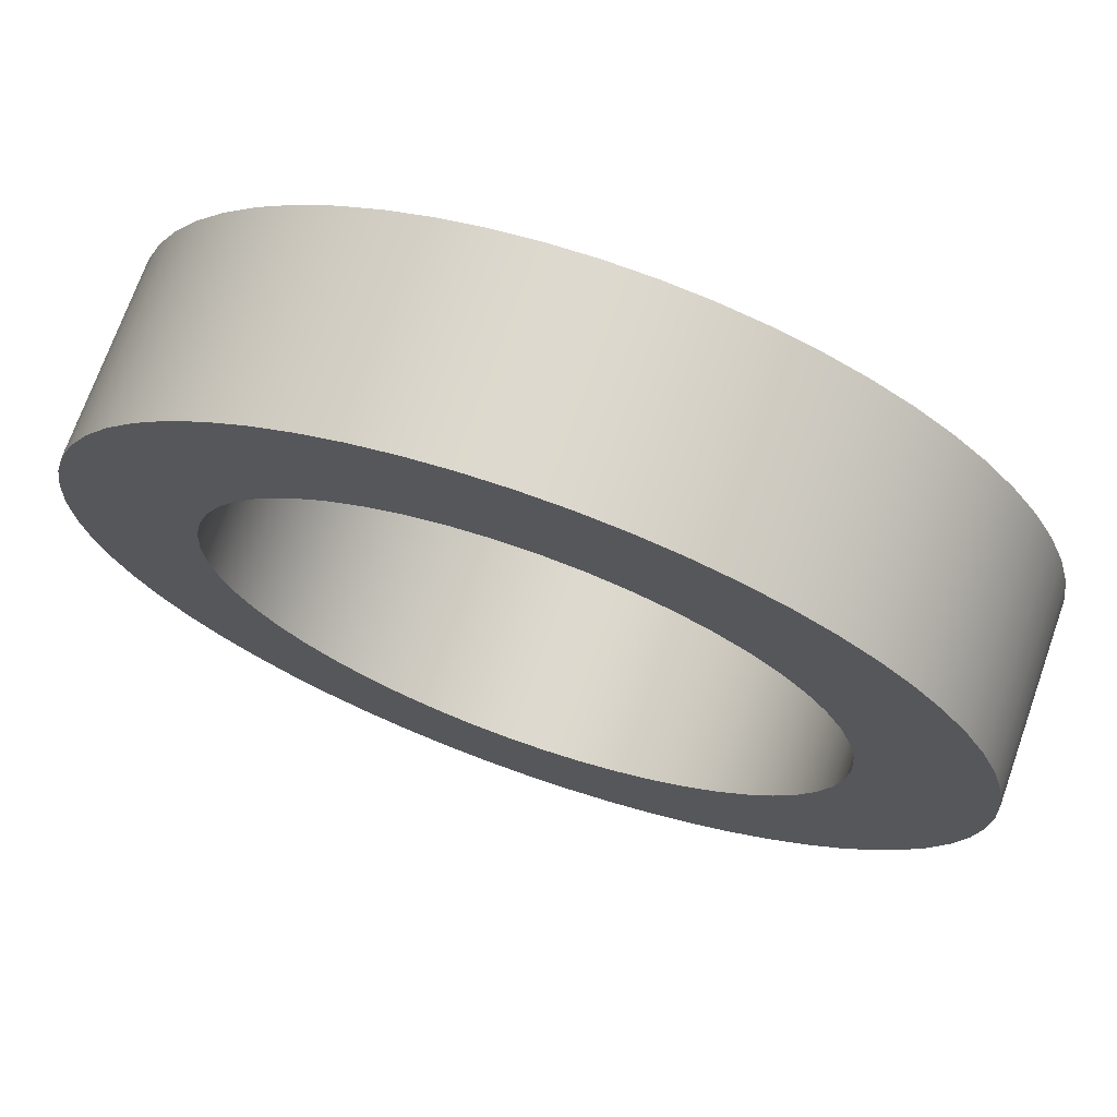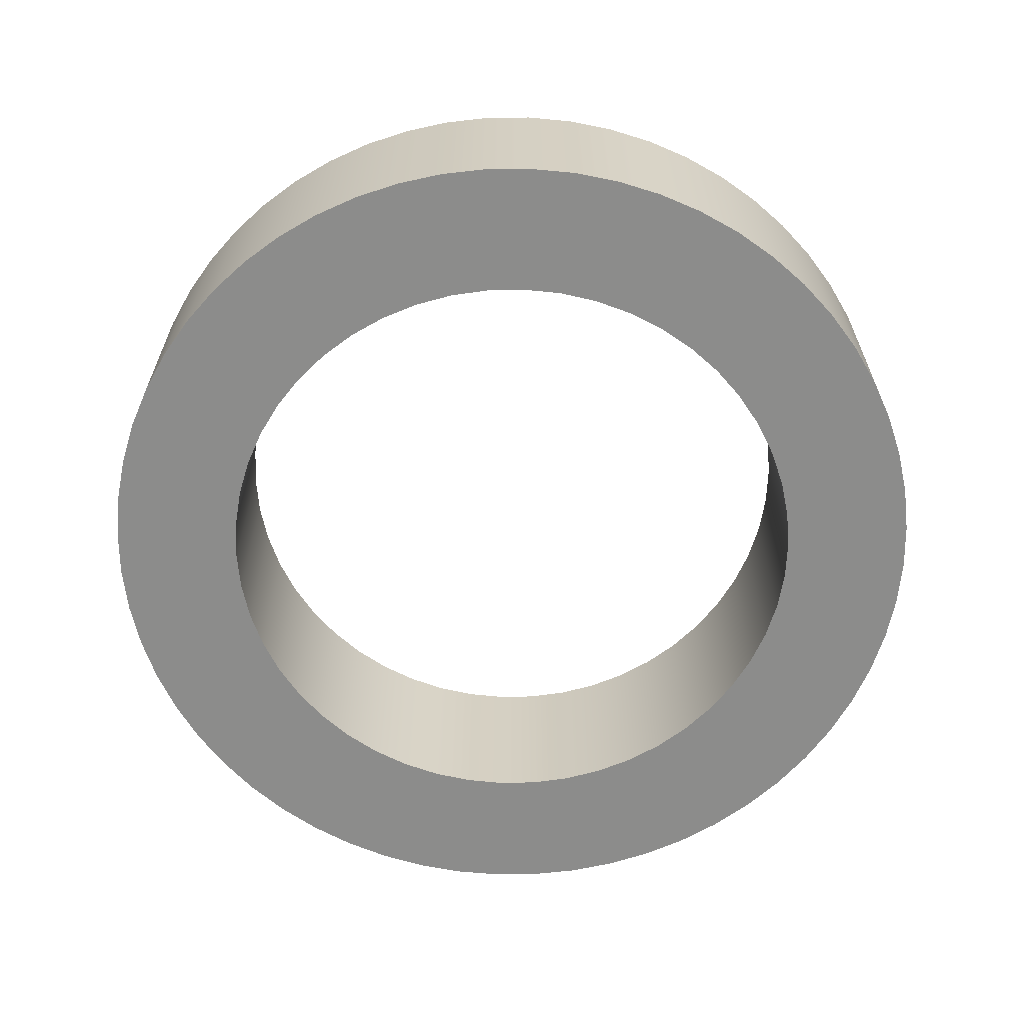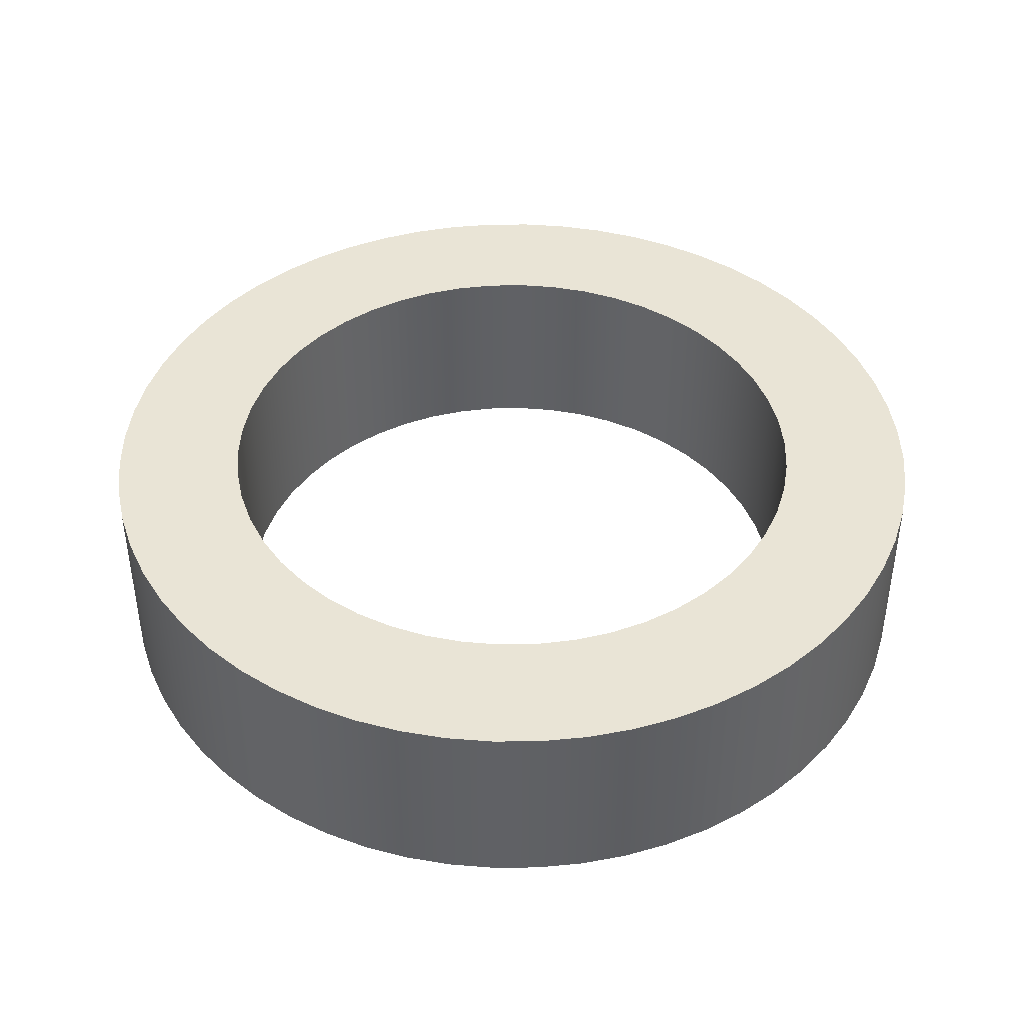
<metadata>
{"format":"obj","ext":"obj","renderer":"f3d","projection":"perspective","resolution":1024,"background":"white","views":[{"elev":71.6,"azim":19.5,"up":"+Y"},{"elev":-64.1,"azim":159.6,"up":"+Z"},{"elev":42.4,"azim":-87.6,"up":"+Z"}]}
</metadata>
<code>
v -2.35 -2.878e-16 1.5
v -2.331 -0.2945 1.5
v -2.276 -0.5844 1.5
v -2.185 -0.8651 1.5
v -2.059 -1.132 1.5
v -1.901 -1.381 1.5
v -1.713 -1.609 1.5
v -1.498 -1.811 1.5
v -1.259 -1.984 1.5
v -1.001 -2.126 1.5
v -0.7262 -2.235 1.5
v -0.4403 -2.308 1.5
v -0.1476 -2.345 1.5
v 0.1476 -2.345 1.5
v 0.4403 -2.308 1.5
v 0.7262 -2.235 1.5
v 1.001 -2.126 1.5
v 1.259 -1.984 1.5
v 1.498 -1.811 1.5
v 1.713 -1.609 1.5
v 1.901 -1.381 1.5
v 2.059 -1.132 1.5
v 2.185 -0.8651 1.5
v 2.276 -0.5844 1.5
v 2.331 -0.2945 1.5
v 2.35 -1.044e-15 1.5
v 2.331 0.2945 1.5
v 2.276 0.5844 1.5
v 2.185 0.8651 1.5
v 2.059 1.132 1.5
v 1.901 1.381 1.5
v 1.713 1.609 1.5
v 1.498 1.811 1.5
v 1.259 1.984 1.5
v 1.001 2.126 1.5
v 0.7262 2.235 1.5
v 0.4403 2.308 1.5
v 0.1476 2.345 1.5
v -0.1476 2.345 1.5
v -0.4403 2.308 1.5
v -0.7262 2.235 1.5
v -1.001 2.126 1.5
v -1.259 1.984 1.5
v -1.498 1.811 1.5
v -1.713 1.609 1.5
v -1.901 1.381 1.5
v -2.059 1.132 1.5
v -2.185 0.8651 1.5
v -2.276 0.5844 1.5
v -2.331 0.2945 1.5
v -2.35 -2.878e-16 0
v -2.331 0.2945 0
v -2.276 0.5844 0
v -2.185 0.8651 0
v -2.059 1.132 0
v -1.901 1.381 0
v -1.713 1.609 0
v -1.498 1.811 0
v -1.259 1.984 0
v -1.001 2.126 0
v -0.7262 2.235 0
v -0.4403 2.308 0
v -0.1476 2.345 0
v 0.1476 2.345 0
v 0.4403 2.308 0
v 0.7262 2.235 0
v 1.001 2.126 0
v 1.259 1.984 0
v 1.498 1.811 0
v 1.713 1.609 0
v 1.901 1.381 0
v 2.059 1.132 0
v 2.185 0.8651 0
v 2.276 0.5844 0
v 2.331 0.2945 0
v 2.35 -1.044e-15 0
v 2.331 -0.2945 0
v 2.276 -0.5844 0
v 2.185 -0.8651 0
v 2.059 -1.132 0
v 1.901 -1.381 0
v 1.713 -1.609 0
v 1.498 -1.811 0
v 1.259 -1.984 0
v 1.001 -2.126 0
v 0.7262 -2.235 0
v 0.4403 -2.308 0
v 0.1476 -2.345 0
v -0.1476 -2.345 0
v -0.4403 -2.308 0
v -0.7262 -2.235 0
v -1.001 -2.126 0
v -1.259 -1.984 0
v -1.498 -1.811 0
v -1.713 -1.609 0
v -1.901 -1.381 0
v -2.059 -1.132 0
v -2.185 -0.8651 0
v -2.276 -0.5844 0
v -2.331 -0.2945 0
v -2.35 -2.878e-16 1.5
v -2.35 -2.878e-16 0
v -3.35 -4.103e-16 1.5
v -3.332 0.3502 1.5
v -3.277 0.6965 1.5
v -3.186 1.035 1.5
v -3.06 1.363 1.5
v -2.901 1.675 1.5
v -2.71 1.969 1.5
v -2.49 2.242 1.5
v -2.242 2.49 1.5
v -1.969 2.71 1.5
v -1.675 2.901 1.5
v -1.363 3.06 1.5
v -1.035 3.186 1.5
v -0.6965 3.277 1.5
v -0.3502 3.332 1.5
v 2.051e-16 3.35 1.5
v 0.3502 3.332 1.5
v 0.6965 3.277 1.5
v 1.035 3.186 1.5
v 1.363 3.06 1.5
v 1.675 2.901 1.5
v 1.969 2.71 1.5
v 2.242 2.49 1.5
v 2.49 2.242 1.5
v 2.71 1.969 1.5
v 2.901 1.675 1.5
v 3.06 1.363 1.5
v 3.186 1.035 1.5
v 3.277 0.6965 1.5
v 3.332 0.3502 1.5
v 3.35 0 1.5
v 3.332 -0.3502 1.5
v 3.277 -0.6965 1.5
v 3.186 -1.035 1.5
v 3.06 -1.363 1.5
v 2.901 -1.675 1.5
v 2.71 -1.969 1.5
v 2.49 -2.242 1.5
v 2.242 -2.49 1.5
v 1.969 -2.71 1.5
v 1.675 -2.901 1.5
v 1.363 -3.06 1.5
v 1.035 -3.186 1.5
v 0.6965 -3.277 1.5
v 0.3502 -3.332 1.5
v 2.051e-16 -3.35 1.5
v -0.3502 -3.332 1.5
v -0.6965 -3.277 1.5
v -1.035 -3.186 1.5
v -1.363 -3.06 1.5
v -1.675 -2.901 1.5
v -1.969 -2.71 1.5
v -2.242 -2.49 1.5
v -2.49 -2.242 1.5
v -2.71 -1.969 1.5
v -2.901 -1.675 1.5
v -3.06 -1.363 1.5
v -3.186 -1.035 1.5
v -3.277 -0.6965 1.5
v -3.332 -0.3502 1.5
v -3.35 -4.103e-16 0
v -3.332 -0.3502 0
v -3.277 -0.6965 0
v -3.186 -1.035 0
v -3.06 -1.363 0
v -2.901 -1.675 0
v -2.71 -1.969 0
v -2.49 -2.242 0
v -2.242 -2.49 0
v -1.969 -2.71 0
v -1.675 -2.901 0
v -1.363 -3.06 0
v -1.035 -3.186 0
v -0.6965 -3.277 0
v -0.3502 -3.332 0
v 2.051e-16 -3.35 0
v 0.3502 -3.332 0
v 0.6965 -3.277 0
v 1.035 -3.186 0
v 1.363 -3.06 0
v 1.675 -2.901 0
v 1.969 -2.71 0
v 2.242 -2.49 0
v 2.49 -2.242 0
v 2.71 -1.969 0
v 2.901 -1.675 0
v 3.06 -1.363 0
v 3.186 -1.035 0
v 3.277 -0.6965 0
v 3.332 -0.3502 0
v 3.35 0 0
v 3.332 0.3502 0
v 3.277 0.6965 0
v 3.186 1.035 0
v 3.06 1.363 0
v 2.901 1.675 0
v 2.71 1.969 0
v 2.49 2.242 0
v 2.242 2.49 0
v 1.969 2.71 0
v 1.675 2.901 0
v 1.363 3.06 0
v 1.035 3.186 0
v 0.6965 3.277 0
v 0.3502 3.332 0
v 2.051e-16 3.35 0
v -0.3502 3.332 0
v -0.6965 3.277 0
v -1.035 3.186 0
v -1.363 3.06 0
v -1.675 2.901 0
v -1.969 2.71 0
v -2.242 2.49 0
v -2.49 2.242 0
v -2.71 1.969 0
v -2.901 1.675 0
v -3.06 1.363 0
v -3.186 1.035 0
v -3.277 0.6965 0
v -3.332 0.3502 0
v -3.35 -4.103e-16 0
v -3.35 -4.103e-16 1.5
v -2.35 -2.878e-16 1.5
v -2.331 0.2945 1.5
v -2.276 0.5844 1.5
v -2.185 0.8651 1.5
v -2.059 1.132 1.5
v -1.901 1.381 1.5
v -1.713 1.609 1.5
v -1.498 1.811 1.5
v -1.259 1.984 1.5
v -1.001 2.126 1.5
v -0.7262 2.235 1.5
v -0.4403 2.308 1.5
v -0.1476 2.345 1.5
v 0.1476 2.345 1.5
v 0.4403 2.308 1.5
v 0.7262 2.235 1.5
v 1.001 2.126 1.5
v 1.259 1.984 1.5
v 1.498 1.811 1.5
v 1.713 1.609 1.5
v 1.901 1.381 1.5
v 2.059 1.132 1.5
v 2.185 0.8651 1.5
v 2.276 0.5844 1.5
v 2.331 0.2945 1.5
v 2.35 -1.044e-15 1.5
v 2.331 -0.2945 1.5
v 2.276 -0.5844 1.5
v 2.185 -0.8651 1.5
v 2.059 -1.132 1.5
v 1.901 -1.381 1.5
v 1.713 -1.609 1.5
v 1.498 -1.811 1.5
v 1.259 -1.984 1.5
v 1.001 -2.126 1.5
v 0.7262 -2.235 1.5
v 0.4403 -2.308 1.5
v 0.1476 -2.345 1.5
v -0.1476 -2.345 1.5
v -0.4403 -2.308 1.5
v -0.7262 -2.235 1.5
v -1.001 -2.126 1.5
v -1.259 -1.984 1.5
v -1.498 -1.811 1.5
v -1.713 -1.609 1.5
v -1.901 -1.381 1.5
v -2.059 -1.132 1.5
v -2.185 -0.8651 1.5
v -2.276 -0.5844 1.5
v -2.331 -0.2945 1.5
v -3.35 -4.103e-16 1.5
v -3.332 -0.3502 1.5
v -3.277 -0.6965 1.5
v -3.186 -1.035 1.5
v -3.06 -1.363 1.5
v -2.901 -1.675 1.5
v -2.71 -1.969 1.5
v -2.49 -2.242 1.5
v -2.242 -2.49 1.5
v -1.969 -2.71 1.5
v -1.675 -2.901 1.5
v -1.363 -3.06 1.5
v -1.035 -3.186 1.5
v -0.6965 -3.277 1.5
v -0.3502 -3.332 1.5
v 2.051e-16 -3.35 1.5
v 0.3502 -3.332 1.5
v 0.6965 -3.277 1.5
v 1.035 -3.186 1.5
v 1.363 -3.06 1.5
v 1.675 -2.901 1.5
v 1.969 -2.71 1.5
v 2.242 -2.49 1.5
v 2.49 -2.242 1.5
v 2.71 -1.969 1.5
v 2.901 -1.675 1.5
v 3.06 -1.363 1.5
v 3.186 -1.035 1.5
v 3.277 -0.6965 1.5
v 3.332 -0.3502 1.5
v 3.35 0 1.5
v 3.332 0.3502 1.5
v 3.277 0.6965 1.5
v 3.186 1.035 1.5
v 3.06 1.363 1.5
v 2.901 1.675 1.5
v 2.71 1.969 1.5
v 2.49 2.242 1.5
v 2.242 2.49 1.5
v 1.969 2.71 1.5
v 1.675 2.901 1.5
v 1.363 3.06 1.5
v 1.035 3.186 1.5
v 0.6965 3.277 1.5
v 0.3502 3.332 1.5
v 2.051e-16 3.35 1.5
v -0.3502 3.332 1.5
v -0.6965 3.277 1.5
v -1.035 3.186 1.5
v -1.363 3.06 1.5
v -1.675 2.901 1.5
v -1.969 2.71 1.5
v -2.242 2.49 1.5
v -2.49 2.242 1.5
v -2.71 1.969 1.5
v -2.901 1.675 1.5
v -3.06 1.363 1.5
v -3.186 1.035 1.5
v -3.277 0.6965 1.5
v -3.332 0.3502 1.5
v -2.35 -2.878e-16 0
v -2.331 -0.2945 0
v -2.276 -0.5844 0
v -2.185 -0.8651 0
v -2.059 -1.132 0
v -1.901 -1.381 0
v -1.713 -1.609 0
v -1.498 -1.811 0
v -1.259 -1.984 0
v -1.001 -2.126 0
v -0.7262 -2.235 0
v -0.4403 -2.308 0
v -0.1476 -2.345 0
v 0.1476 -2.345 0
v 0.4403 -2.308 0
v 0.7262 -2.235 0
v 1.001 -2.126 0
v 1.259 -1.984 0
v 1.498 -1.811 0
v 1.713 -1.609 0
v 1.901 -1.381 0
v 2.059 -1.132 0
v 2.185 -0.8651 0
v 2.276 -0.5844 0
v 2.331 -0.2945 0
v 2.35 -1.044e-15 0
v 2.331 0.2945 0
v 2.276 0.5844 0
v 2.185 0.8651 0
v 2.059 1.132 0
v 1.901 1.381 0
v 1.713 1.609 0
v 1.498 1.811 0
v 1.259 1.984 0
v 1.001 2.126 0
v 0.7262 2.235 0
v 0.4403 2.308 0
v 0.1476 2.345 0
v -0.1476 2.345 0
v -0.4403 2.308 0
v -0.7262 2.235 0
v -1.001 2.126 0
v -1.259 1.984 0
v -1.498 1.811 0
v -1.713 1.609 0
v -1.901 1.381 0
v -2.059 1.132 0
v -2.185 0.8651 0
v -2.276 0.5844 0
v -2.331 0.2945 0
v -3.35 -4.103e-16 0
v -3.332 0.3502 0
v -3.277 0.6965 0
v -3.186 1.035 0
v -3.06 1.363 0
v -2.901 1.675 0
v -2.71 1.969 0
v -2.49 2.242 0
v -2.242 2.49 0
v -1.969 2.71 0
v -1.675 2.901 0
v -1.363 3.06 0
v -1.035 3.186 0
v -0.6965 3.277 0
v -0.3502 3.332 0
v 2.051e-16 3.35 0
v 0.3502 3.332 0
v 0.6965 3.277 0
v 1.035 3.186 0
v 1.363 3.06 0
v 1.675 2.901 0
v 1.969 2.71 0
v 2.242 2.49 0
v 2.49 2.242 0
v 2.71 1.969 0
v 2.901 1.675 0
v 3.06 1.363 0
v 3.186 1.035 0
v 3.277 0.6965 0
v 3.332 0.3502 0
v 3.35 0 0
v 3.332 -0.3502 0
v 3.277 -0.6965 0
v 3.186 -1.035 0
v 3.06 -1.363 0
v 2.901 -1.675 0
v 2.71 -1.969 0
v 2.49 -2.242 0
v 2.242 -2.49 0
v 1.969 -2.71 0
v 1.675 -2.901 0
v 1.363 -3.06 0
v 1.035 -3.186 0
v 0.6965 -3.277 0
v 0.3502 -3.332 0
v 2.051e-16 -3.35 0
v -0.3502 -3.332 0
v -0.6965 -3.277 0
v -1.035 -3.186 0
v -1.363 -3.06 0
v -1.675 -2.901 0
v -1.969 -2.71 0
v -2.242 -2.49 0
v -2.49 -2.242 0
v -2.71 -1.969 0
v -2.901 -1.675 0
v -3.06 -1.363 0
v -3.186 -1.035 0
v -3.277 -0.6965 0
v -3.332 -0.3502 0
g 250e39b4-e2e5-11ea-961b-54bf646e7e1f
f 2 100 1
f 1 100 102
f 101 51 50
f 50 51 52
f 50 52 49
f 49 52 53
f 49 53 48
f 48 53 54
f 48 54 47
f 47 54 55
f 47 55 46
f 46 55 56
f 46 56 45
f 45 56 57
f 45 57 44
f 44 57 58
f 44 58 43
f 43 58 59
f 43 59 42
f 42 59 60
f 42 60 41
f 41 60 61
f 41 61 40
f 40 61 62
f 40 62 39
f 39 62 63
f 39 63 38
f 38 63 64
f 38 64 37
f 37 64 65
f 37 65 36
f 36 65 66
f 36 66 35
f 35 66 67
f 35 67 34
f 34 67 68
f 34 68 33
f 33 68 69
f 33 69 32
f 32 69 70
f 32 70 31
f 31 70 71
f 31 71 30
f 30 71 72
f 30 72 29
f 29 72 73
f 29 73 28
f 28 73 74
f 28 74 27
f 27 74 75
f 27 75 26
f 26 75 76
f 26 76 25
f 25 76 77
f 25 77 24
f 24 77 78
f 24 78 23
f 23 78 79
f 23 79 22
f 22 79 80
f 22 80 21
f 21 80 81
f 21 81 20
f 20 81 82
f 20 82 19
f 19 82 83
f 19 83 18
f 18 83 84
f 18 84 17
f 17 84 85
f 17 85 16
f 16 85 86
f 16 86 15
f 15 86 87
f 15 87 14
f 14 87 88
f 14 88 13
f 13 88 89
f 13 89 12
f 12 89 90
f 12 90 11
f 11 90 91
f 11 91 10
f 10 91 92
f 10 92 9
f 9 92 93
f 9 93 8
f 8 93 94
f 8 94 7
f 7 94 95
f 7 95 6
f 6 95 96
f 6 96 5
f 5 96 97
f 5 97 4
f 4 97 98
f 4 98 3
f 3 98 99
f 3 99 2
f 2 99 100
g 250f4b26-e2e5-11ea-90e0-54bf646e7e1f
f 104 222 103
f 103 222 223
f 224 163 162
f 162 163 164
f 162 164 161
f 161 164 165
f 161 165 160
f 160 165 166
f 160 166 159
f 159 166 167
f 159 167 158
f 158 167 168
f 158 168 157
f 157 168 169
f 157 169 156
f 156 169 170
f 156 170 155
f 155 170 171
f 155 171 154
f 154 171 172
f 154 172 153
f 153 172 173
f 153 173 152
f 152 173 174
f 152 174 151
f 151 174 175
f 151 175 150
f 150 175 176
f 150 176 149
f 149 176 177
f 149 177 148
f 148 177 178
f 148 178 147
f 147 178 179
f 147 179 146
f 146 179 180
f 146 180 145
f 145 180 181
f 145 181 144
f 144 181 182
f 144 182 143
f 143 182 183
f 143 183 142
f 142 183 184
f 142 184 141
f 141 184 185
f 141 185 140
f 140 185 186
f 140 186 139
f 139 186 187
f 139 187 138
f 138 187 188
f 138 188 137
f 137 188 189
f 137 189 136
f 136 189 190
f 136 190 135
f 135 190 191
f 135 191 134
f 134 191 192
f 134 192 133
f 133 192 193
f 133 193 132
f 132 193 194
f 132 194 131
f 131 194 195
f 131 195 130
f 130 195 196
f 130 196 129
f 129 196 197
f 129 197 128
f 128 197 198
f 128 198 127
f 127 198 199
f 127 199 126
f 126 199 200
f 126 200 125
f 125 200 201
f 125 201 124
f 124 201 202
f 124 202 123
f 123 202 203
f 123 203 122
f 122 203 204
f 122 204 121
f 121 204 205
f 121 205 120
f 120 205 206
f 120 206 119
f 119 206 207
f 119 207 118
f 118 207 208
f 118 208 117
f 117 208 209
f 117 209 116
f 116 209 210
f 116 210 115
f 115 210 211
f 115 211 114
f 114 211 212
f 114 212 113
f 113 212 213
f 113 213 112
f 112 213 214
f 112 214 111
f 111 214 215
f 111 215 110
f 110 215 216
f 110 216 109
f 109 216 217
f 109 217 108
f 108 217 218
f 108 218 107
f 107 218 219
f 107 219 106
f 106 219 220
f 106 220 105
f 105 220 221
f 105 221 104
f 104 221 222
g 25103592-e2e5-11ea-953a-54bf646e7e1f
f 226 334 225
f 225 334 275
f 225 275 276
f 334 226 333
f 333 226 227
f 333 227 332
f 332 227 228
f 332 228 331
f 331 228 229
f 331 229 330
f 330 229 230
f 330 230 329
f 329 230 328
f 328 230 231
f 328 231 327
f 327 231 232
f 327 232 326
f 326 232 233
f 326 233 325
f 325 233 234
f 325 234 324
f 324 234 235
f 324 235 323
f 323 235 322
f 322 235 236
f 322 236 321
f 321 236 237
f 321 237 320
f 320 237 238
f 320 238 319
f 319 238 239
f 319 239 318
f 318 239 240
f 318 240 317
f 317 240 316
f 316 240 241
f 316 241 315
f 315 241 242
f 315 242 314
f 314 242 243
f 314 243 313
f 313 243 244
f 313 244 312
f 312 244 245
f 312 245 311
f 311 245 310
f 310 245 246
f 310 246 309
f 309 246 247
f 309 247 308
f 308 247 248
f 308 248 307
f 307 248 249
f 307 249 306
f 306 249 250
f 306 250 305
f 305 250 304
f 304 250 251
f 304 251 303
f 303 251 252
f 303 252 302
f 302 252 253
f 302 253 301
f 301 253 254
f 301 254 300
f 300 254 255
f 300 255 299
f 299 255 298
f 298 255 256
f 298 256 297
f 297 256 257
f 297 257 296
f 296 257 258
f 296 258 295
f 295 258 259
f 295 259 294
f 294 259 260
f 294 260 293
f 293 260 292
f 292 260 261
f 292 261 291
f 291 261 262
f 291 262 290
f 290 262 263
f 290 263 289
f 289 263 264
f 289 264 288
f 288 264 265
f 288 265 287
f 287 265 286
f 286 265 266
f 286 266 285
f 285 266 267
f 285 267 284
f 284 267 268
f 284 268 283
f 283 268 269
f 283 269 282
f 282 269 270
f 282 270 281
f 281 270 280
f 280 270 271
f 280 271 279
f 279 271 272
f 279 272 278
f 278 272 273
f 278 273 277
f 277 273 274
f 277 274 276
f 276 274 225
g 2510d1ae-e2e5-11ea-87bd-54bf646e7e1f
f 336 444 335
f 335 444 385
f 335 385 386
f 444 336 443
f 443 336 337
f 443 337 442
f 442 337 338
f 442 338 441
f 441 338 339
f 441 339 440
f 440 339 340
f 440 340 439
f 439 340 438
f 438 340 341
f 438 341 437
f 437 341 342
f 437 342 436
f 436 342 343
f 436 343 435
f 435 343 344
f 435 344 434
f 434 344 345
f 434 345 433
f 433 345 432
f 432 345 346
f 432 346 431
f 431 346 347
f 431 347 430
f 430 347 348
f 430 348 429
f 429 348 349
f 429 349 428
f 428 349 350
f 428 350 427
f 427 350 426
f 426 350 351
f 426 351 425
f 425 351 352
f 425 352 424
f 424 352 353
f 424 353 423
f 423 353 354
f 423 354 422
f 422 354 355
f 422 355 421
f 421 355 420
f 420 355 356
f 420 356 419
f 419 356 357
f 419 357 418
f 418 357 358
f 418 358 417
f 417 358 359
f 417 359 416
f 416 359 360
f 416 360 415
f 415 360 414
f 414 360 361
f 414 361 413
f 413 361 362
f 413 362 412
f 412 362 363
f 412 363 411
f 411 363 364
f 411 364 410
f 410 364 365
f 410 365 409
f 409 365 408
f 408 365 366
f 408 366 407
f 407 366 367
f 407 367 406
f 406 367 368
f 406 368 405
f 405 368 369
f 405 369 404
f 404 369 370
f 404 370 403
f 403 370 402
f 402 370 371
f 402 371 401
f 401 371 372
f 401 372 400
f 400 372 373
f 400 373 399
f 399 373 374
f 399 374 398
f 398 374 375
f 398 375 397
f 397 375 396
f 396 375 376
f 396 376 395
f 395 376 377
f 395 377 394
f 394 377 378
f 394 378 393
f 393 378 379
f 393 379 392
f 392 379 380
f 392 380 391
f 391 380 390
f 390 380 381
f 390 381 389
f 389 381 382
f 389 382 388
f 388 382 383
f 388 383 387
f 387 383 384
f 387 384 386
f 386 384 335

</code>
